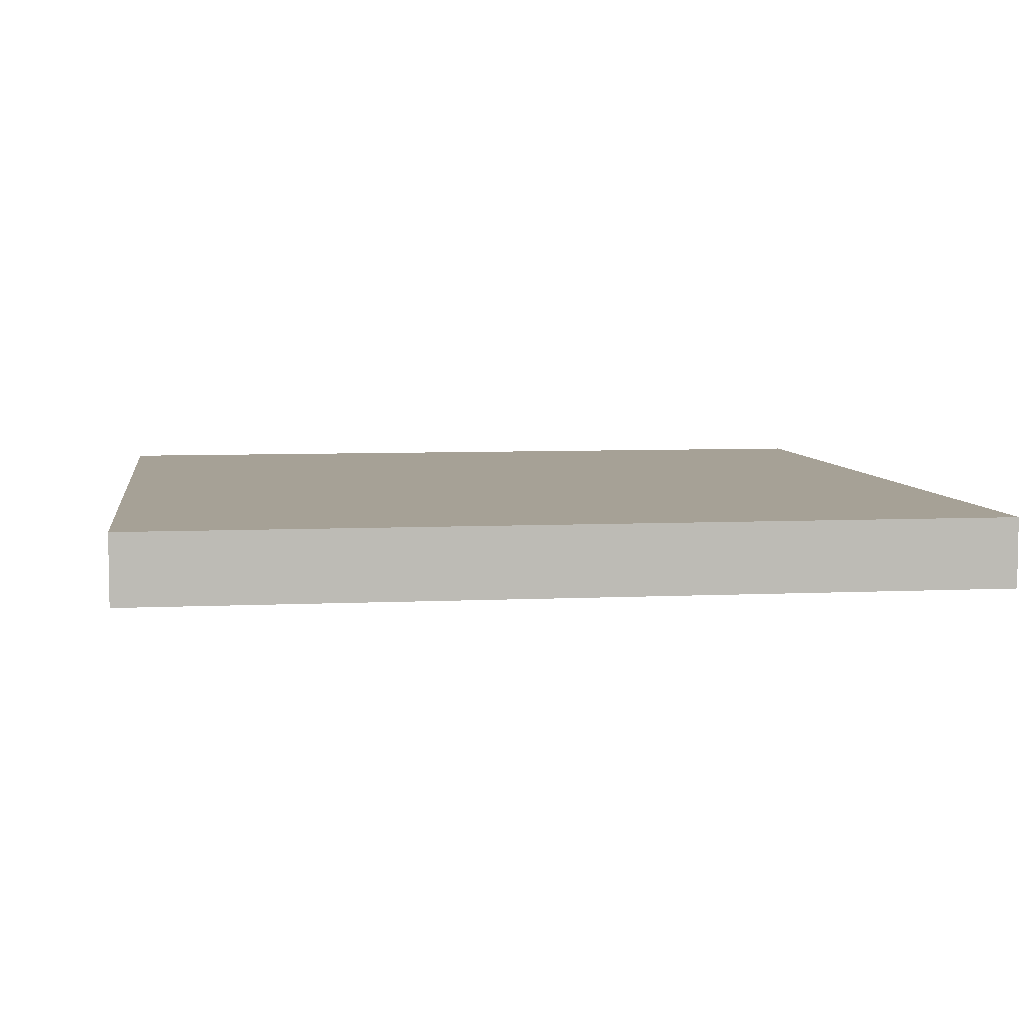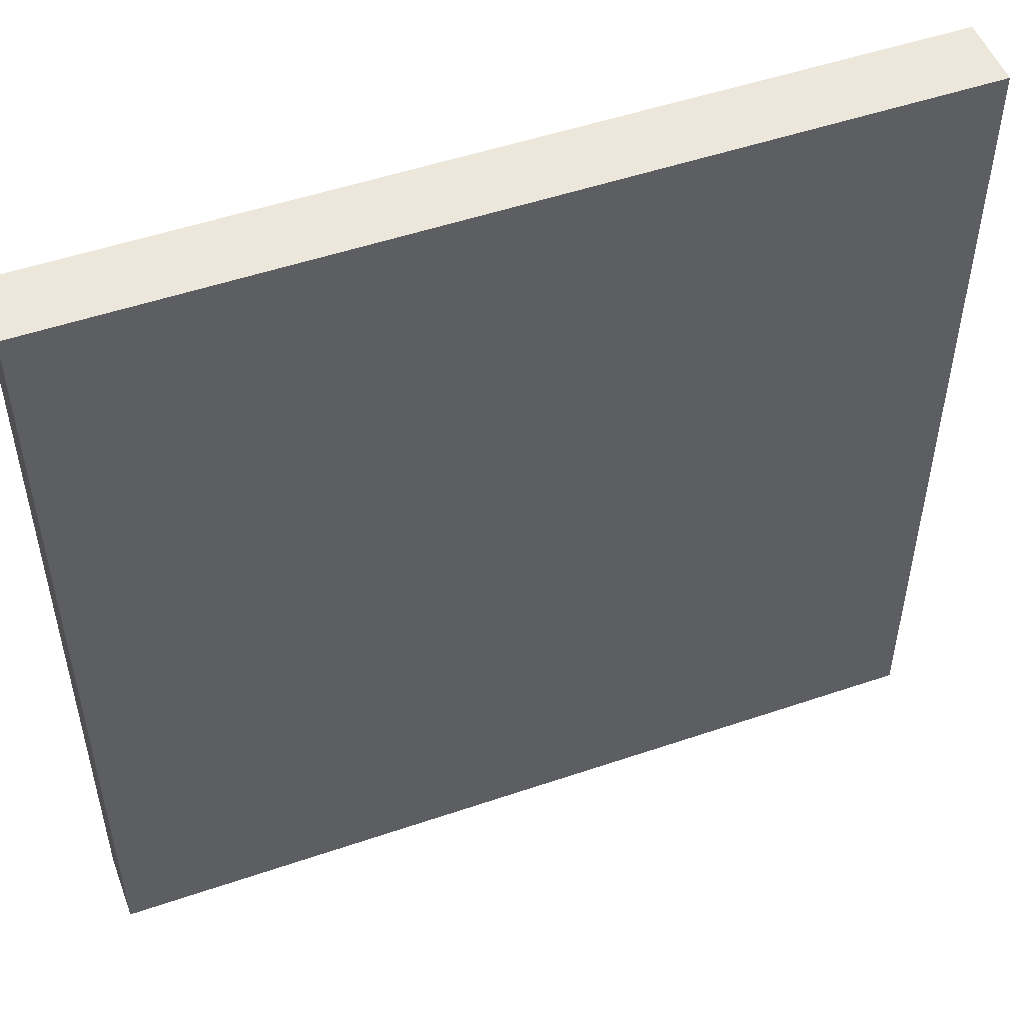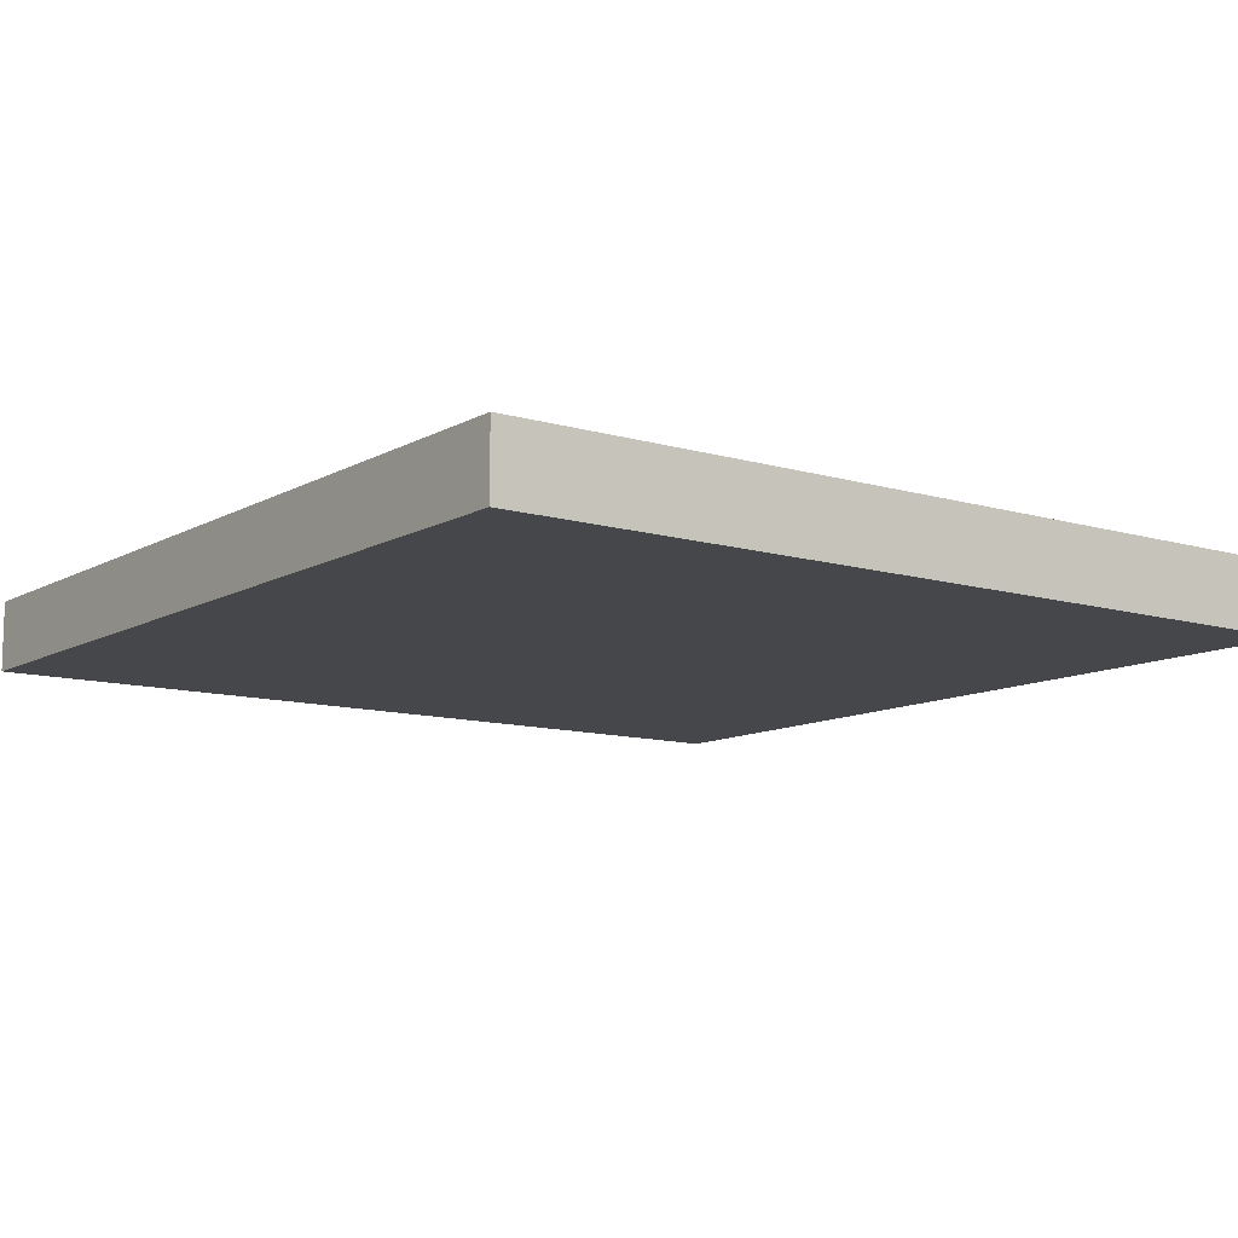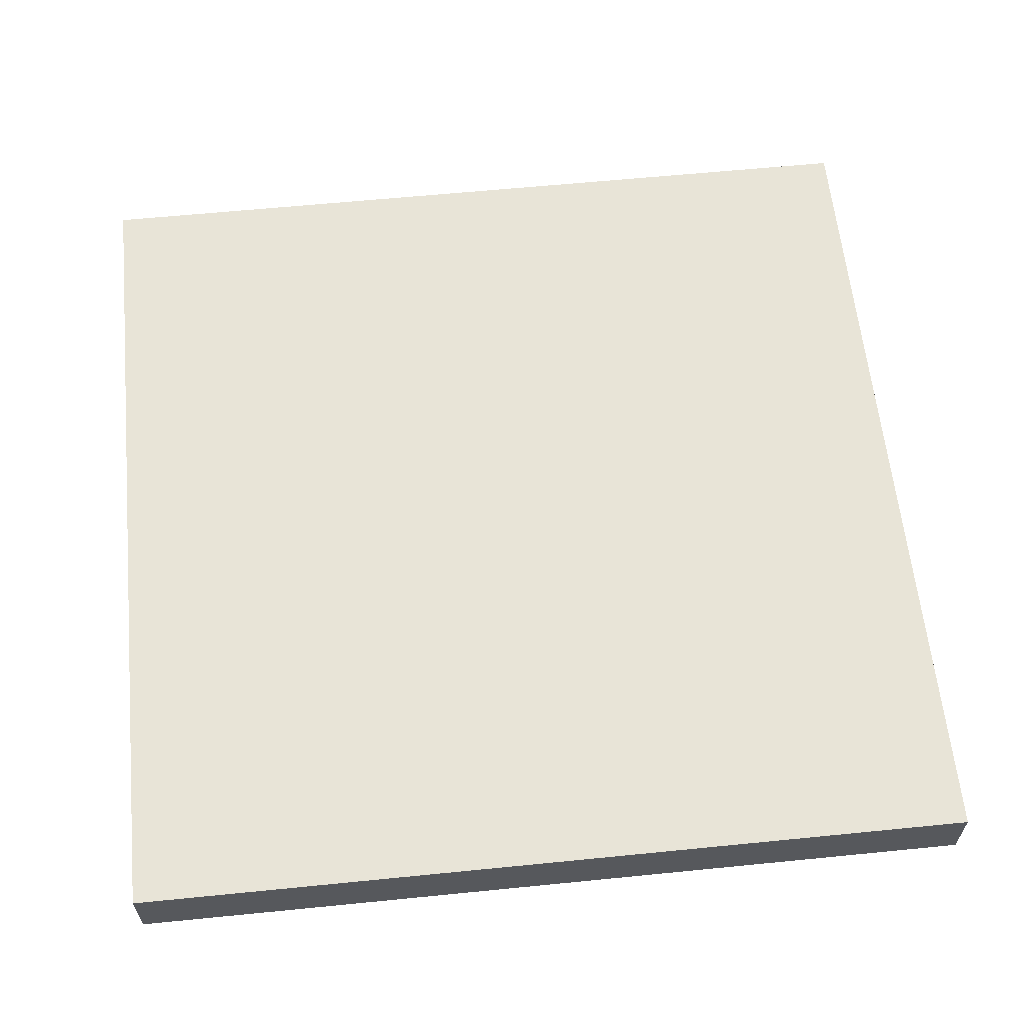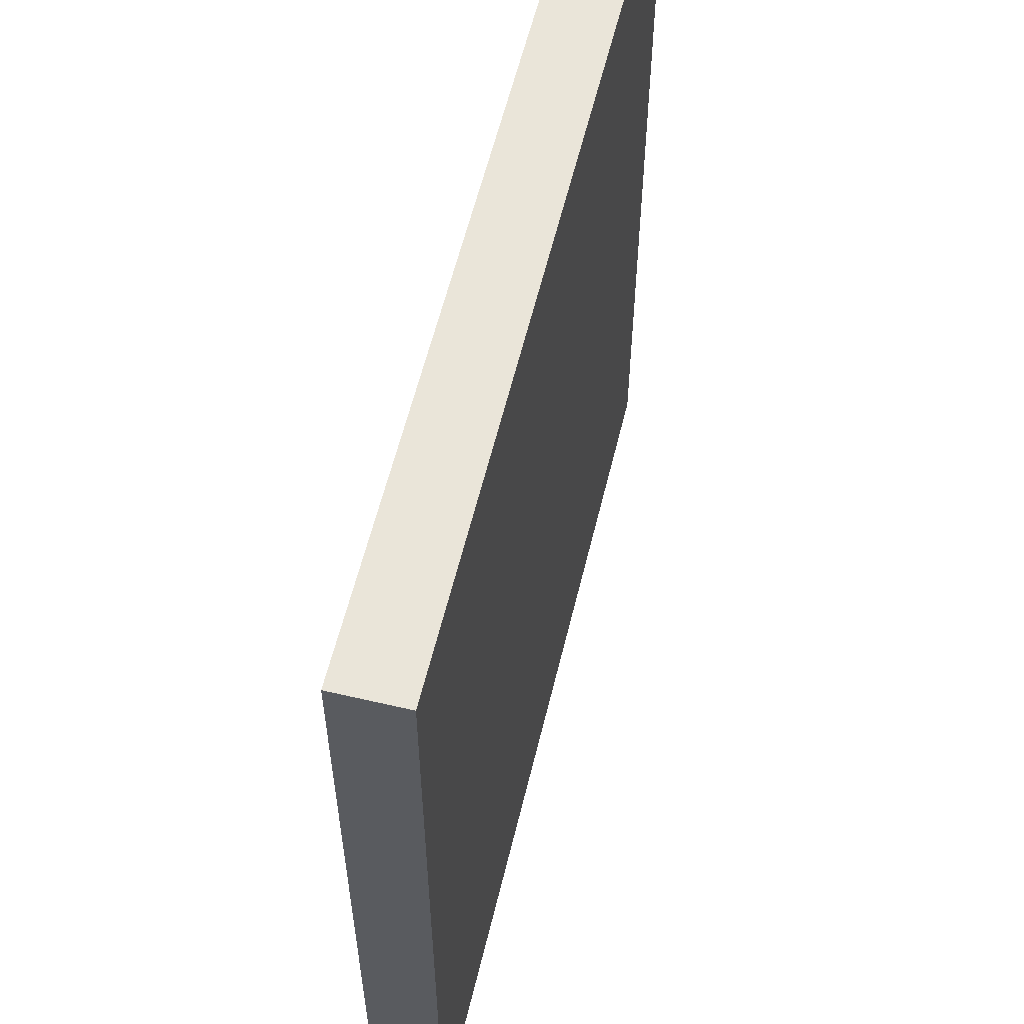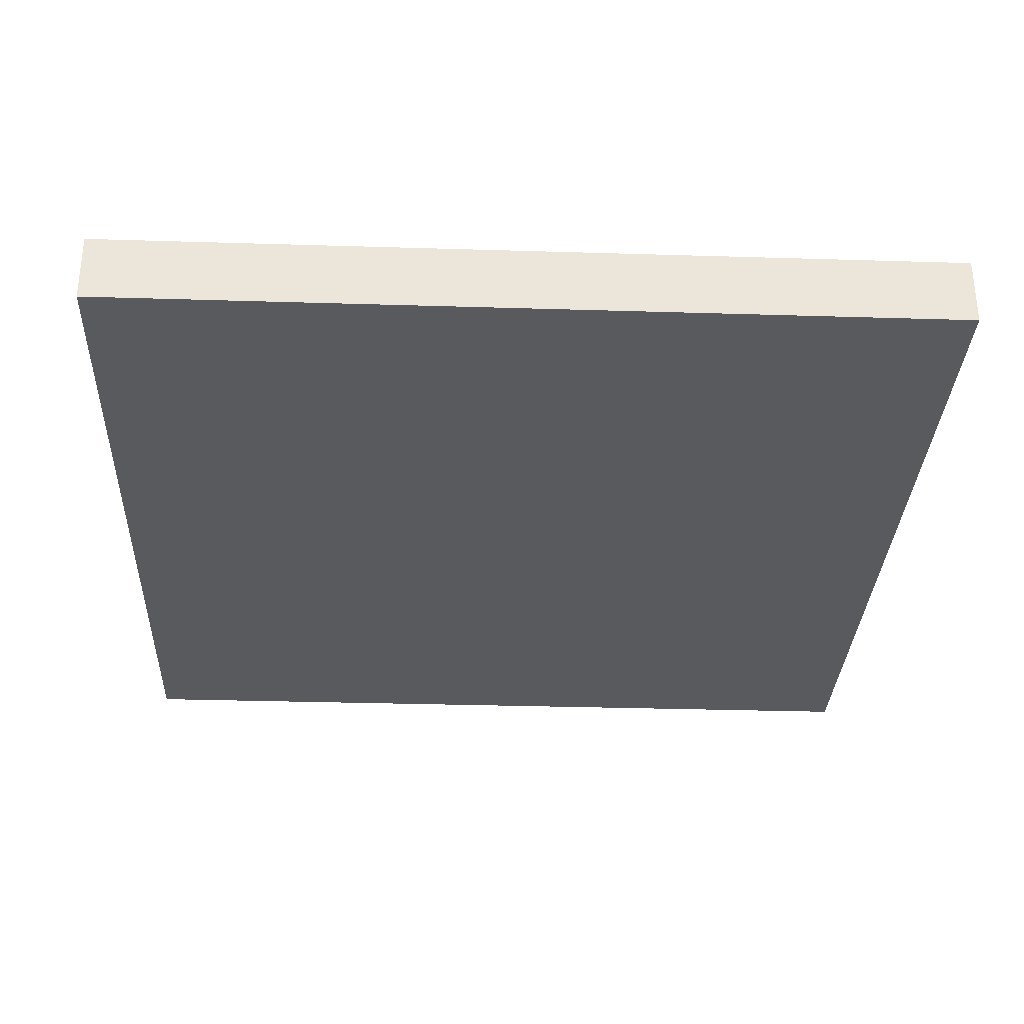
<metadata>
{"format":"obj","ext":"obj","renderer":"f3d","projection":"perspective","resolution":1024,"background":"white","views":[{"elev":6.2,"azim":-8.2,"up":"+Y"},{"elev":51.0,"azim":-20.4,"up":"+Z"},{"elev":-10.8,"azim":143.6,"up":"+Y"},{"elev":61.3,"azim":-5.8,"up":"+Y"},{"elev":58.6,"azim":103.6,"up":"+Z"},{"elev":-31.3,"azim":-92.5,"up":"+Y"}]}
</metadata>
<code>
v 0 -4.626 125
v 125 -4.626 125
v 125 -4.626 0
v 0 -4.626 0
v 0 -9.252 125
v 125 -9.252 125
v 125 -9.252 1.5e-05
v 0 -9.252 1.5e-05
v 0 0.8091 125
v 125 0.8091 125
v 125 0.8091 0
v 0 0.8091 0
f 9 1 2 10
f 5 6 2 1
f 4 3 7 8
f 4 12 11 3
f 4 1 9 12
f 4 8 5 1
f 7 6 5 8
f 3 2 6 7
f 3 11 10 2
f 9 10 11 12

</code>
